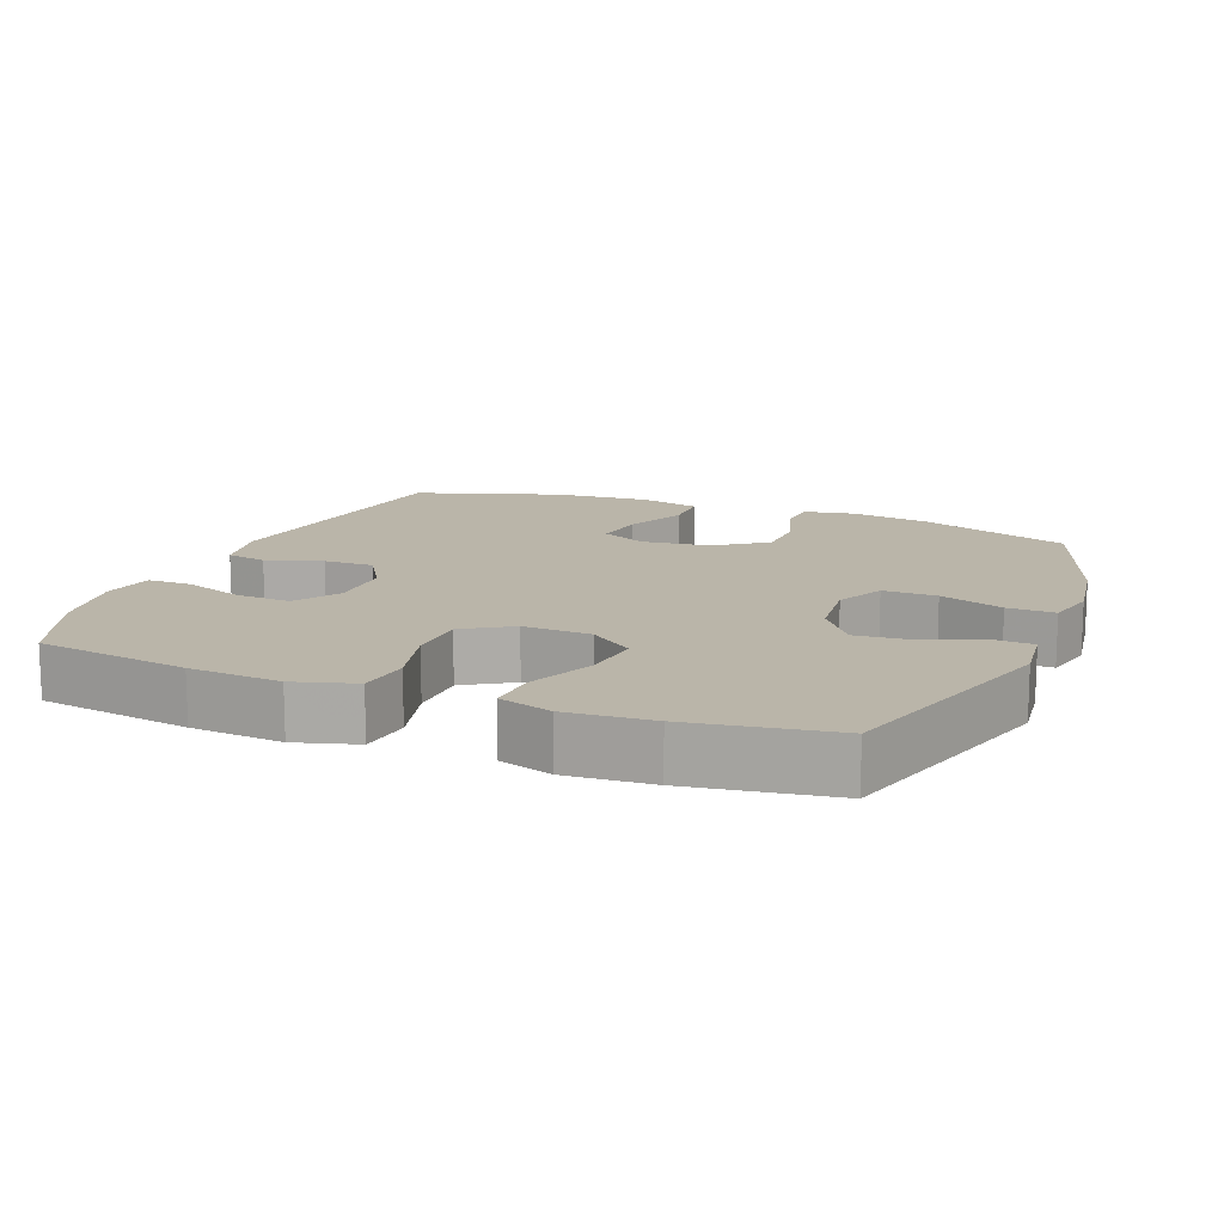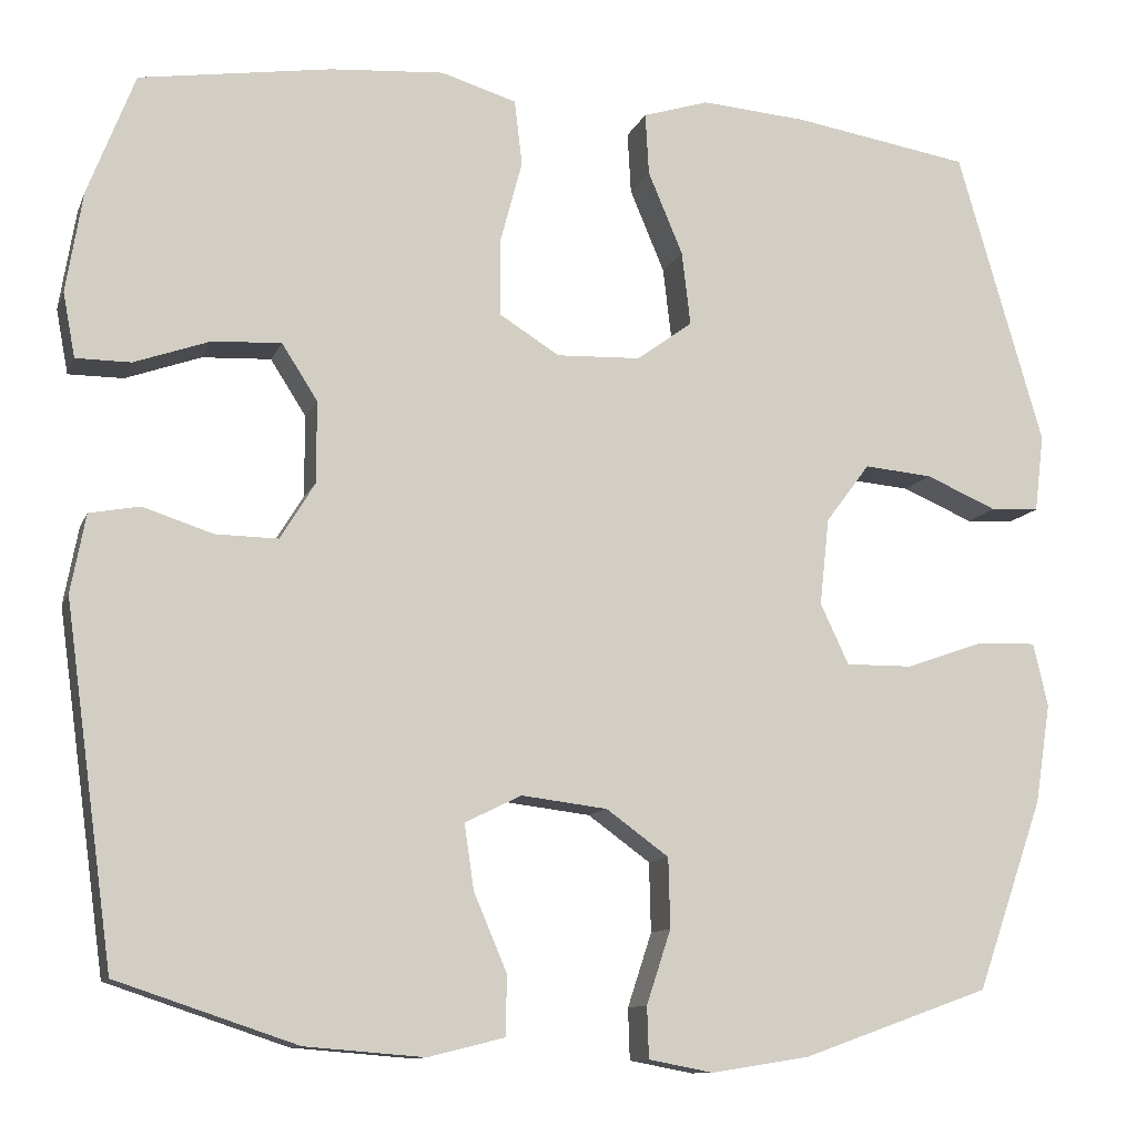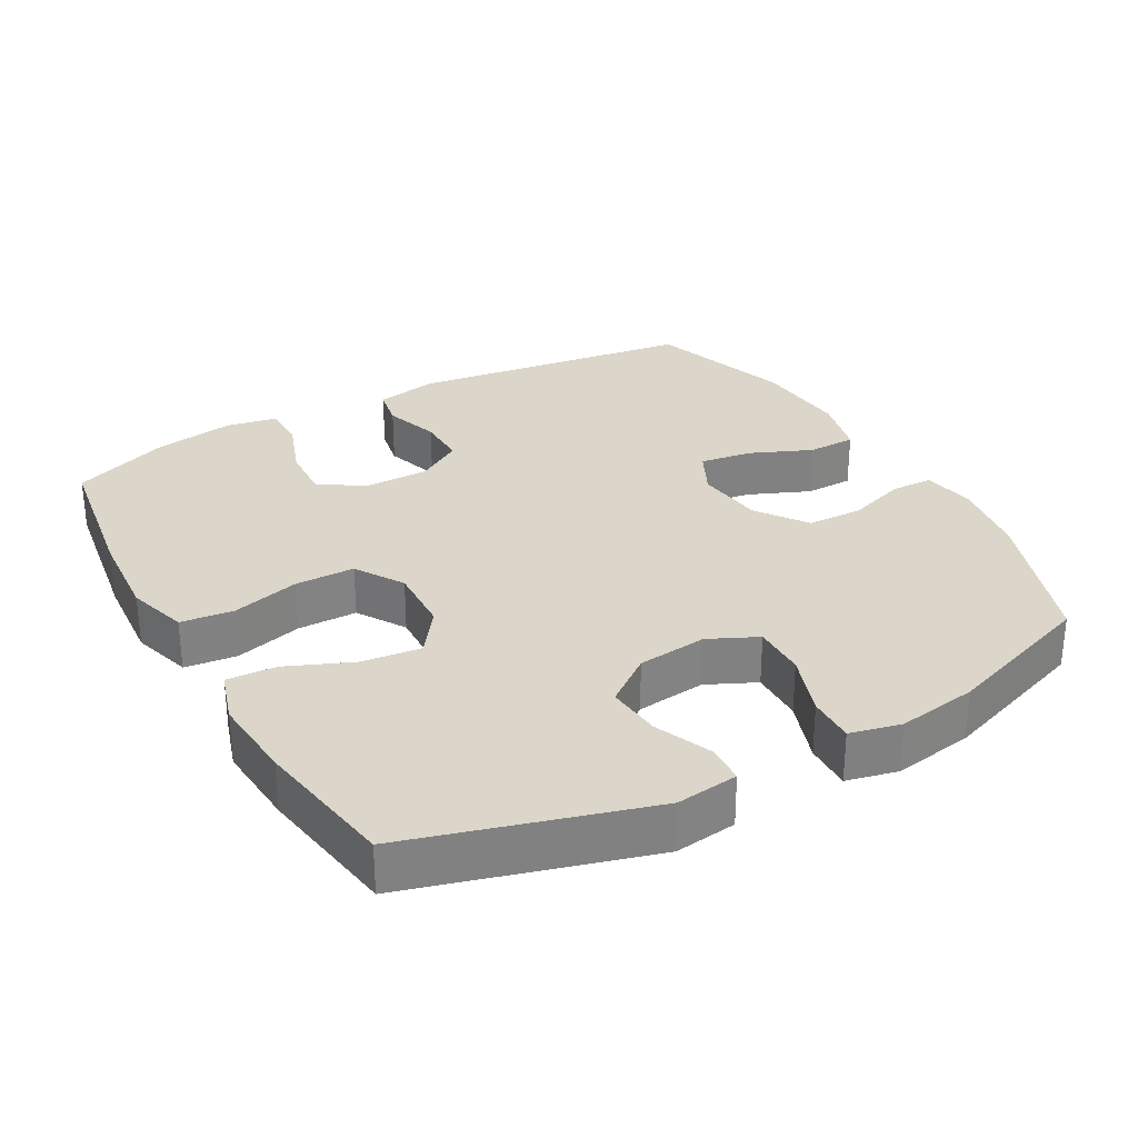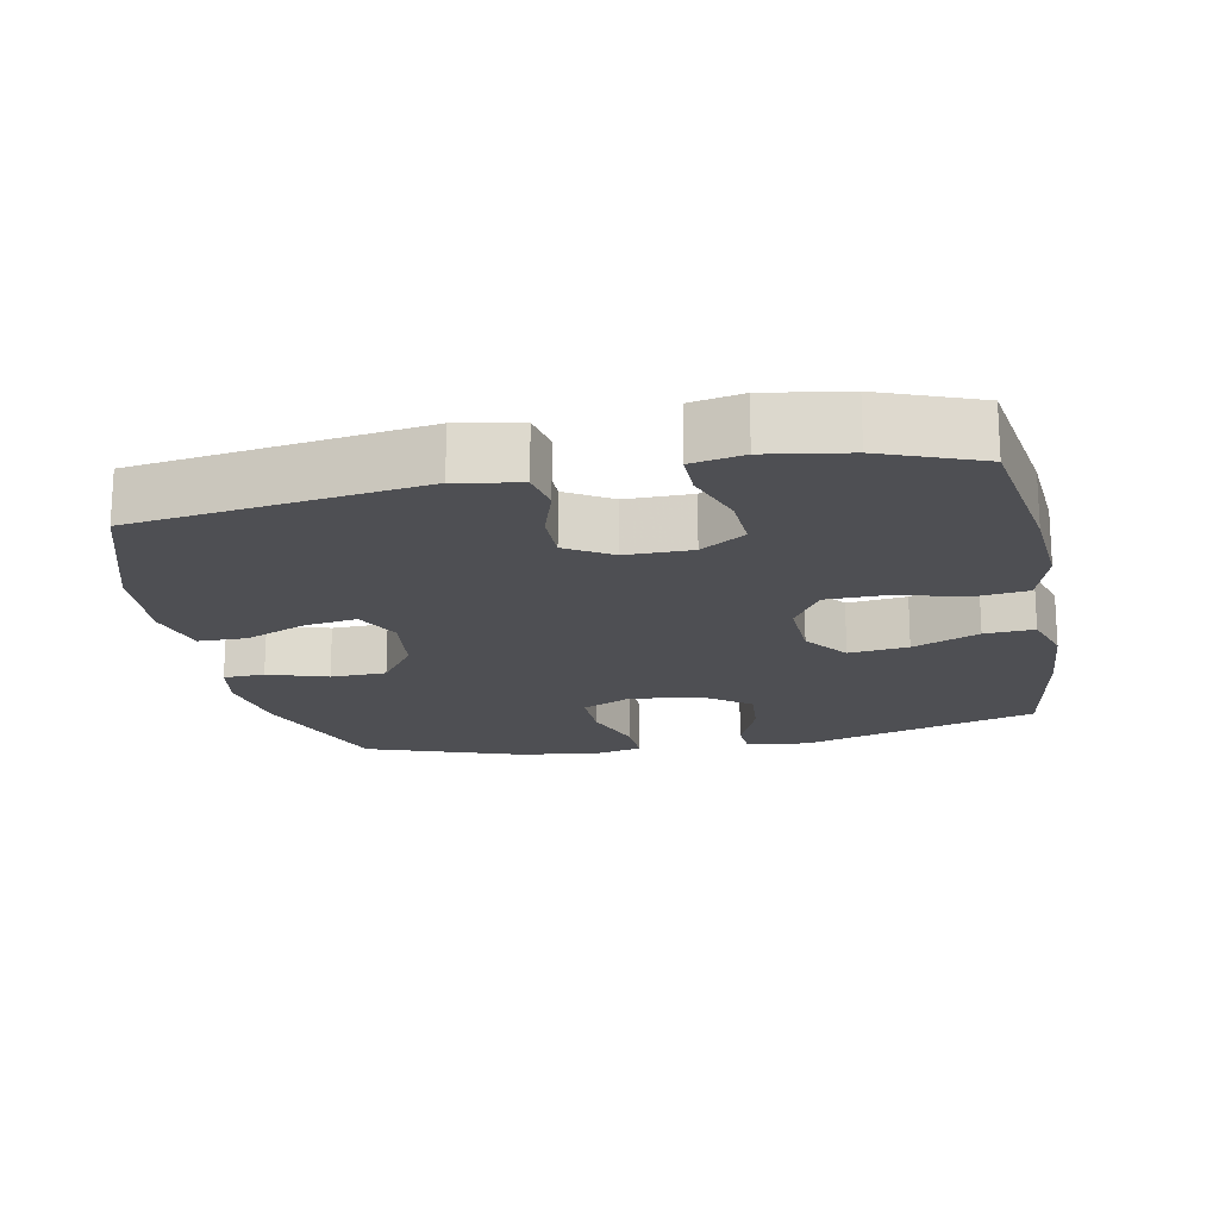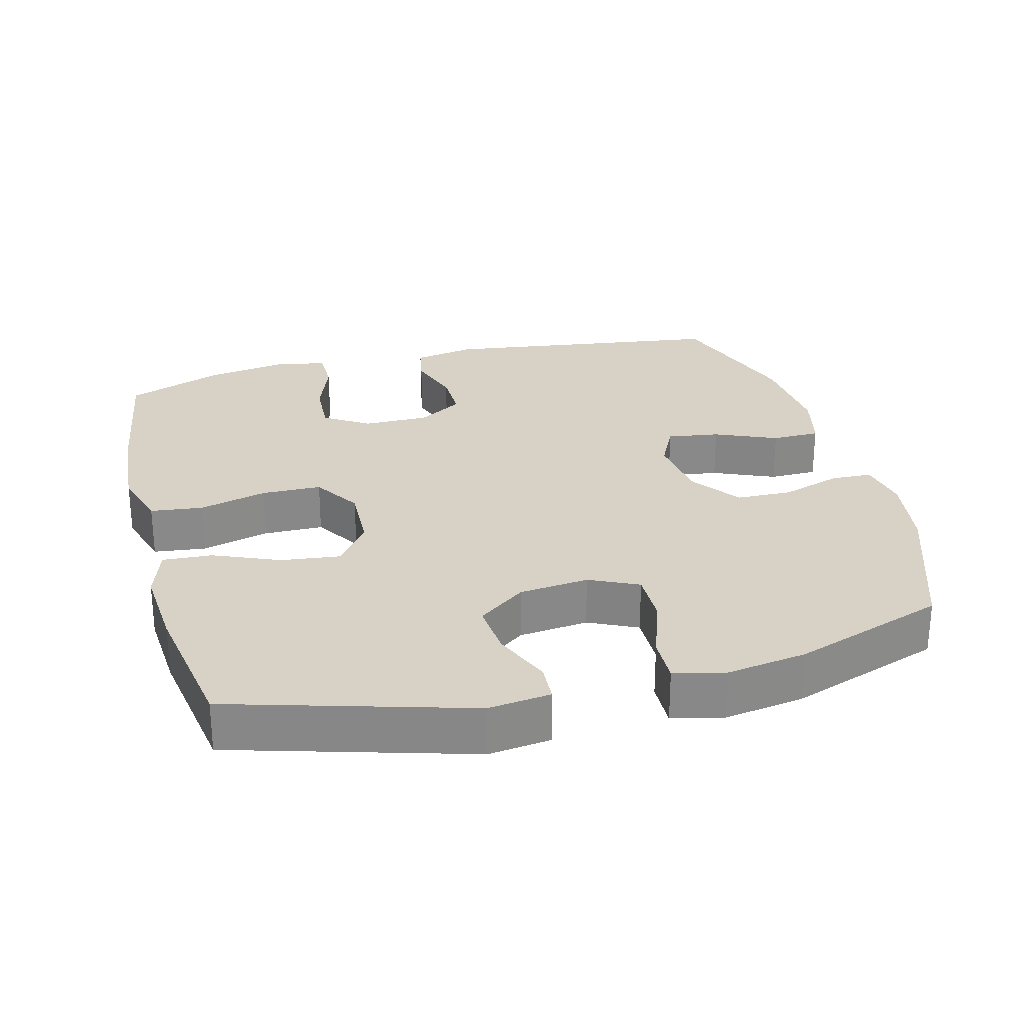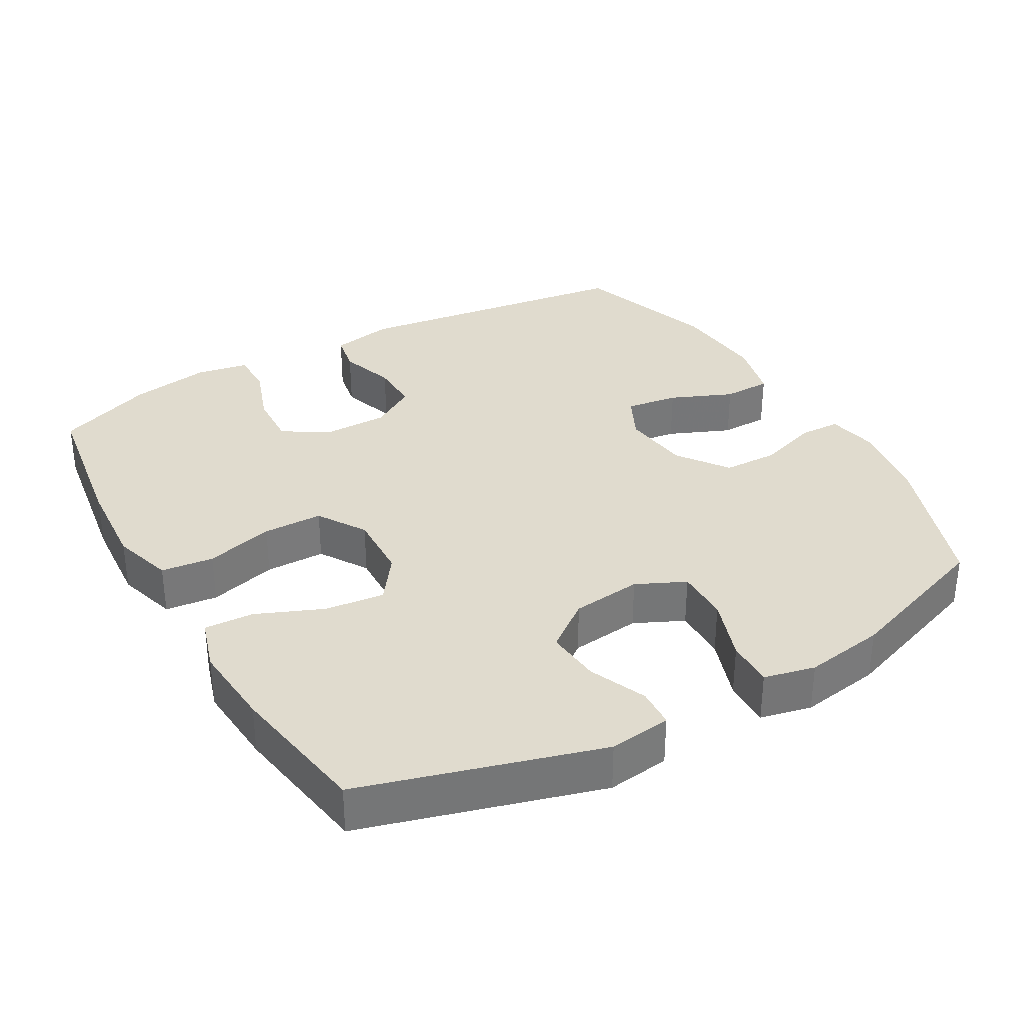
<metadata>
{"format":"obj","ext":"obj","renderer":"f3d","projection":"perspective","resolution":1024,"background":"white","views":[{"elev":13.7,"azim":21.9,"up":"+Y"},{"elev":-11.1,"azim":-16.3,"up":"+Z"},{"elev":29.9,"azim":60.7,"up":"+Y"},{"elev":-18.2,"azim":-78.6,"up":"+Y"},{"elev":27.2,"azim":75.4,"up":"+Y"},{"elev":33.6,"azim":60.1,"up":"+Y"}]}
</metadata>
<code>
v -0.5 0.07 0.5
v -0.28 0.07 0.534
v -0.149 0.07 0.544
v -0.062 0.07 0.518
v -0.053 0.07 0.443
v -0.079 0.07 0.345
v -0.078 0.07 0.259
v -0.009 0.07 0.216
v 0.088 0.07 0.22
v 0.152 0.07 0.267
v 0.142 0.07 0.352
v 0.102 0.07 0.447
v 0.098 0.07 0.518
v 0.174 0.07 0.542
v 0.296 0.07 0.533
v 0.5 0.07 0.5
v 0.599 0.07 0.16
v 0.588 0.07 0.071
v 0.532 0.07 0.068
v 0.45 0.07 0.103
v 0.371 0.07 0.11
v 0.32 0.07 0.042
v 0.309 0.07 -0.058
v 0.342 0.07 -0.128
v 0.419 0.07 -0.127
v 0.51 0.07 -0.095
v 0.578 0.07 -0.093
v 0.595 0.07 -0.166
v 0.577 0.07 -0.281
v 0.5 0.07 -0.5
v 0.284 0.07 -0.577
v 0.17 0.07 -0.595
v 0.096 0.07 -0.581
v 0.094 0.07 -0.522
v 0.122 0.07 -0.437
v 0.12 0.07 -0.357
v 0.048 0.07 -0.305
v -0.051 0.07 -0.293
v -0.116 0.07 -0.325
v -0.105 0.07 -0.4
v -0.067 0.07 -0.489
v -0.068 0.07 -0.558
v -0.156 0.07 -0.58
v -0.293 0.07 -0.569
v -0.5 0.07 -0.5
v -0.556 0.07 -0.092
v -0.539 0.07 -0.002
v -0.481 0.07 0.009
v -0.401 0.07 -0.017
v -0.329 0.07 -0.018
v -0.289 0.07 0.047
v -0.289 0.07 0.141
v -0.33 0.07 0.205
v -0.409 0.07 0.201
v -0.496 0.07 0.17
v -0.559 0.07 0.17
v -0.573 0.07 0.244
v -0.554 0.07 0.36
v -0.5 0 0.5
v -0.28 0 0.534
v -0.149 0 0.544
v -0.062 0 0.518
v -0.053 0 0.443
v -0.079 0 0.345
v -0.078 0 0.259
v -0.009 0 0.216
v 0.088 0 0.22
v 0.152 0 0.267
v 0.142 0 0.352
v 0.102 0 0.447
v 0.098 0 0.518
v 0.174 0 0.542
v 0.296 0 0.533
v 0.5 0 0.5
v 0.599 0 0.16
v 0.588 0 0.071
v 0.532 0 0.068
v 0.45 0 0.103
v 0.371 0 0.11
v 0.32 0 0.042
v 0.309 0 -0.058
v 0.342 0 -0.128
v 0.419 0 -0.127
v 0.51 0 -0.095
v 0.578 0 -0.093
v 0.595 0 -0.166
v 0.577 0 -0.281
v 0.5 0 -0.5
v 0.284 0 -0.577
v 0.17 0 -0.595
v 0.096 0 -0.581
v 0.094 0 -0.522
v 0.122 0 -0.437
v 0.12 0 -0.357
v 0.048 0 -0.305
v -0.051 0 -0.293
v -0.116 0 -0.325
v -0.105 0 -0.4
v -0.067 0 -0.489
v -0.068 0 -0.558
v -0.156 0 -0.58
v -0.293 0 -0.569
v -0.5 0 -0.5
v -0.556 0 -0.092
v -0.539 0 -0.002
v -0.481 0 0.009
v -0.401 0 -0.017
v -0.329 0 -0.018
v -0.289 0 0.047
v -0.289 0 0.141
v -0.33 0 0.205
v -0.409 0 0.201
v -0.496 0 0.17
v -0.559 0 0.17
v -0.573 0 0.244
v -0.554 0 0.36
f 54 55 56 57
f 53 54 57 58
f 46 47 48 49
f 46 49 50
f 45 46 50
f 44 45 50 51
f 40 41 42 43
f 39 40 43 44
f 32 33 34 35
f 32 35 36
f 31 32 36
f 30 31 36
f 29 30 36 37
f 25 26 27 28
f 24 25 28 29
f 17 18 19 20
f 17 20 21
f 16 17 21
f 15 16 21 22
f 11 12 13 14
f 10 11 14 15
f 3 4 5 6
f 3 6 7
f 2 3 7
f 53 58 1 2
f 52 53 2 7
f 51 52 7 8
f 39 44 51 8
f 38 39 8 9
f 24 29 37 38
f 23 24 38 9
f 10 15 22 23
f 9 10 23
f 115 114 113 112
f 116 115 112 111
f 107 106 105 104
f 108 107 104
f 108 104 103
f 109 108 103 102
f 101 100 99 98
f 102 101 98 97
f 93 92 91 90
f 94 93 90
f 94 90 89
f 94 89 88
f 95 94 88 87
f 86 85 84 83
f 87 86 83 82
f 78 77 76 75
f 79 78 75
f 79 75 74
f 80 79 74 73
f 72 71 70 69
f 73 72 69 68
f 64 63 62 61
f 65 64 61
f 65 61 60
f 60 59 116 111
f 65 60 111 110
f 66 65 110 109
f 66 109 102 97
f 67 66 97 96
f 96 95 87 82
f 67 96 82 81
f 81 80 73 68
f 81 68 67
f 1 59 60 2
f 2 60 61 3
f 3 61 62 4
f 4 62 63 5
f 5 63 64 6
f 6 64 65 7
f 7 65 66 8
f 8 66 67 9
f 9 67 68 10
f 10 68 69 11
f 11 69 70 12
f 12 70 71 13
f 13 71 72 14
f 14 72 73 15
f 15 73 74 16
f 16 74 75 17
f 17 75 76 18
f 18 76 77 19
f 19 77 78 20
f 20 78 79 21
f 21 79 80 22
f 22 80 81 23
f 23 81 82 24
f 24 82 83 25
f 25 83 84 26
f 26 84 85 27
f 27 85 86 28
f 28 86 87 29
f 29 87 88 30
f 30 88 89 31
f 31 89 90 32
f 32 90 91 33
f 33 91 92 34
f 34 92 93 35
f 35 93 94 36
f 36 94 95 37
f 37 95 96 38
f 38 96 97 39
f 39 97 98 40
f 40 98 99 41
f 41 99 100 42
f 42 100 101 43
f 43 101 102 44
f 44 102 103 45
f 45 103 104 46
f 46 104 105 47
f 47 105 106 48
f 48 106 107 49
f 49 107 108 50
f 50 108 109 51
f 51 109 110 52
f 52 110 111 53
f 53 111 112 54
f 54 112 113 55
f 55 113 114 56
f 56 114 115 57
f 57 115 116 58
f 58 116 59 1

</code>
